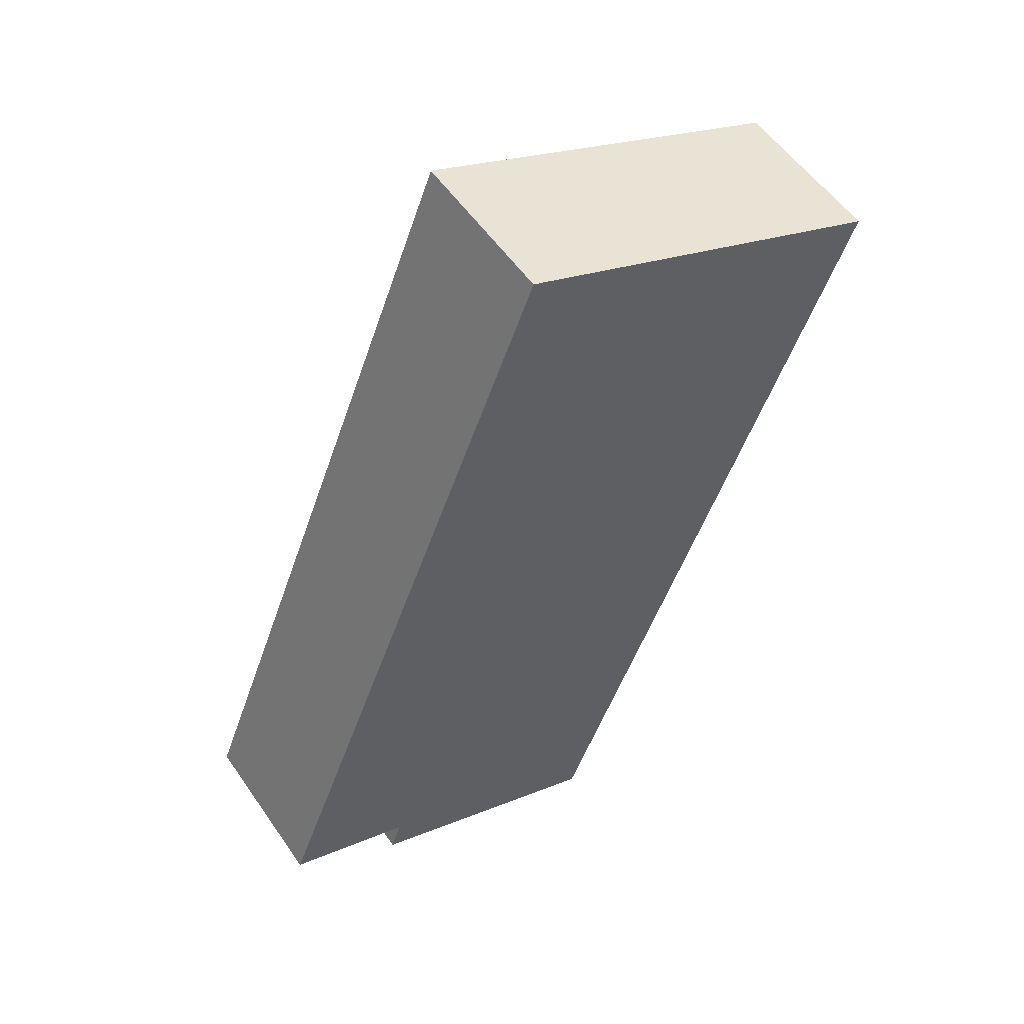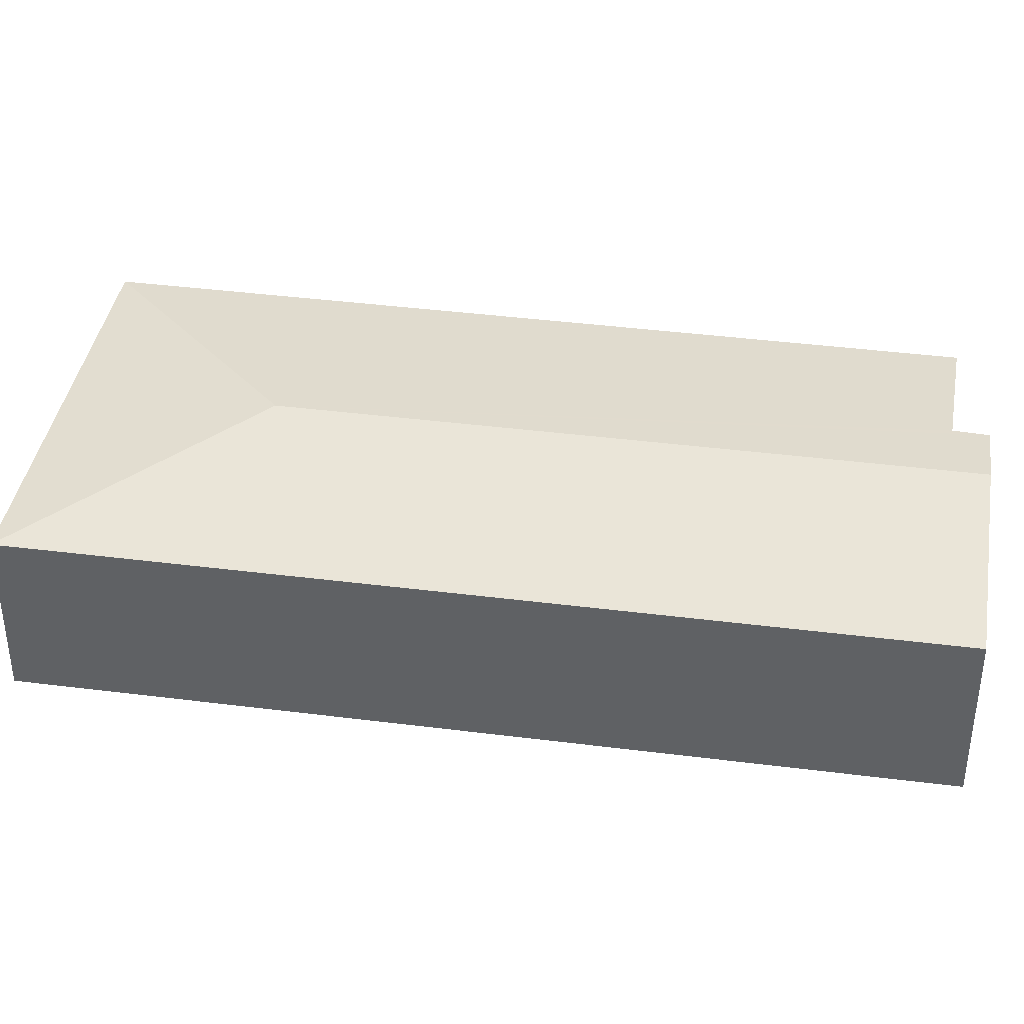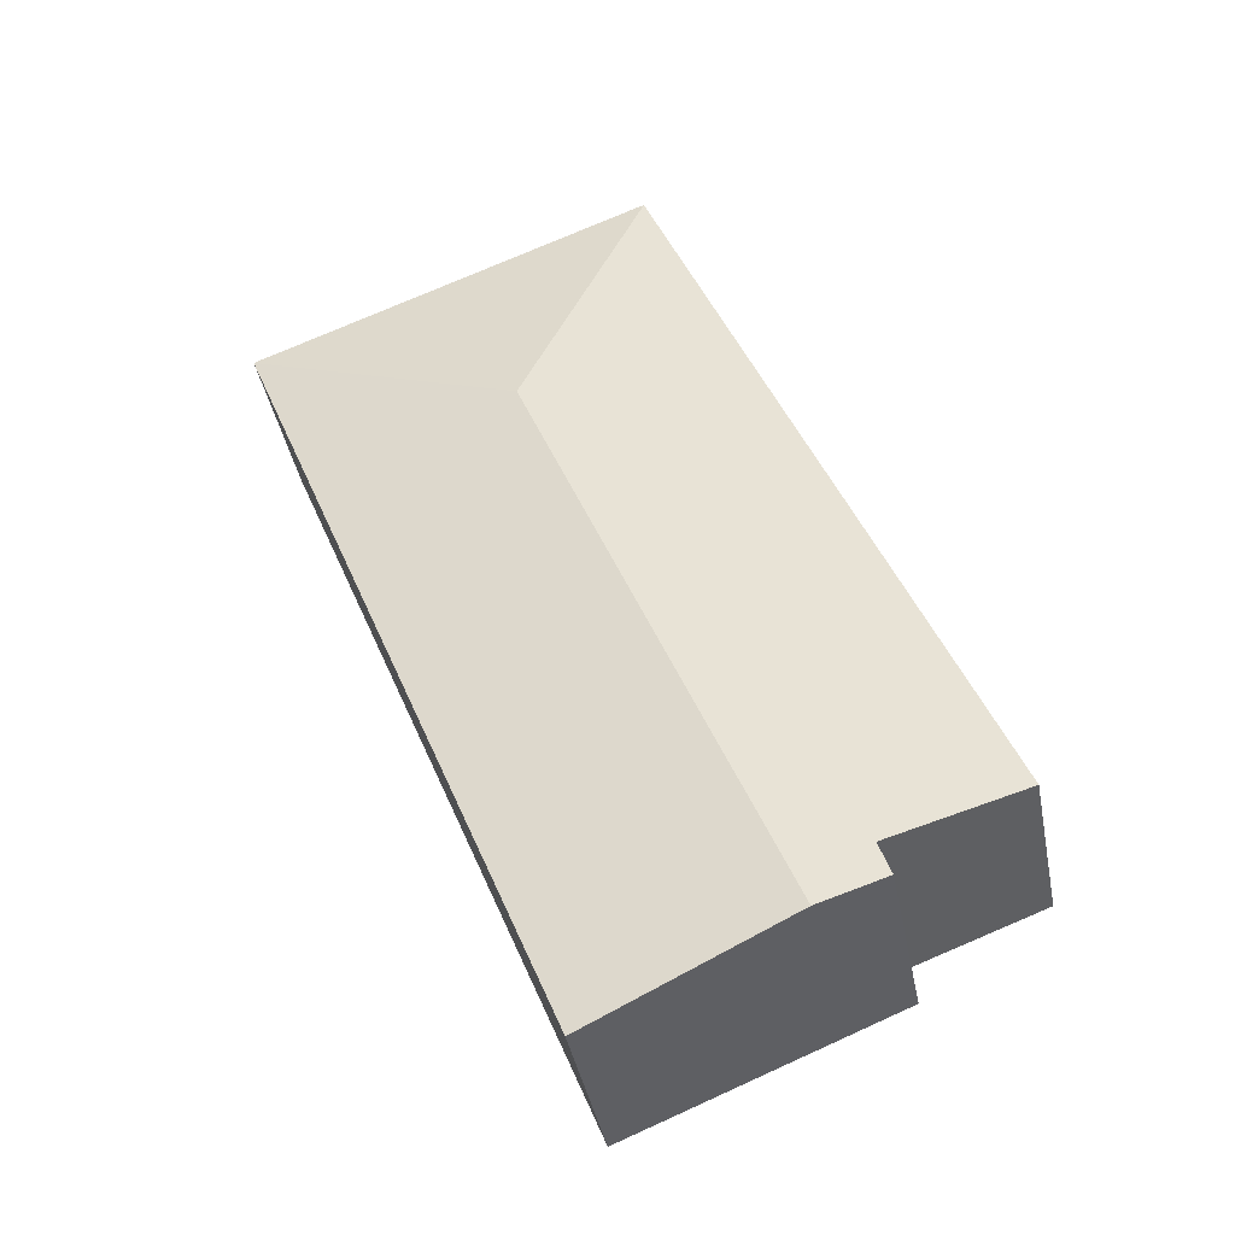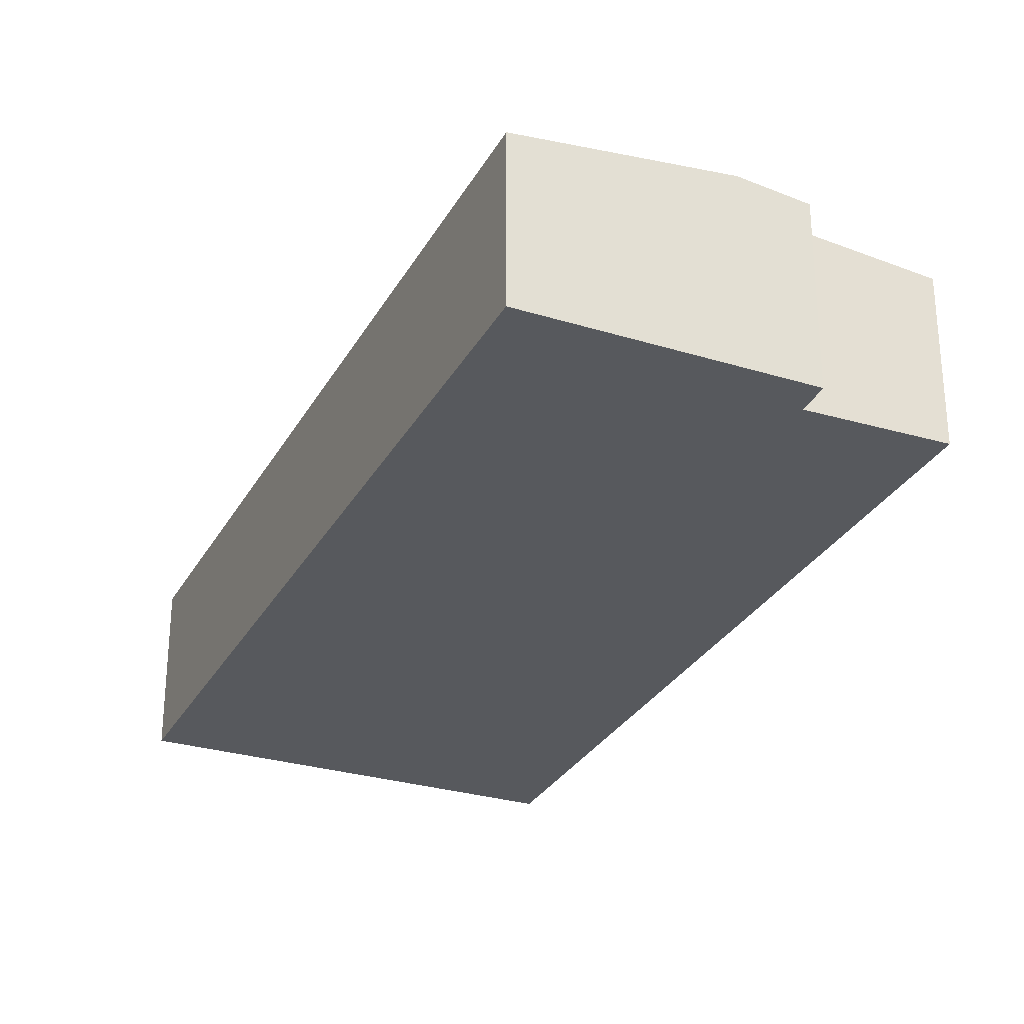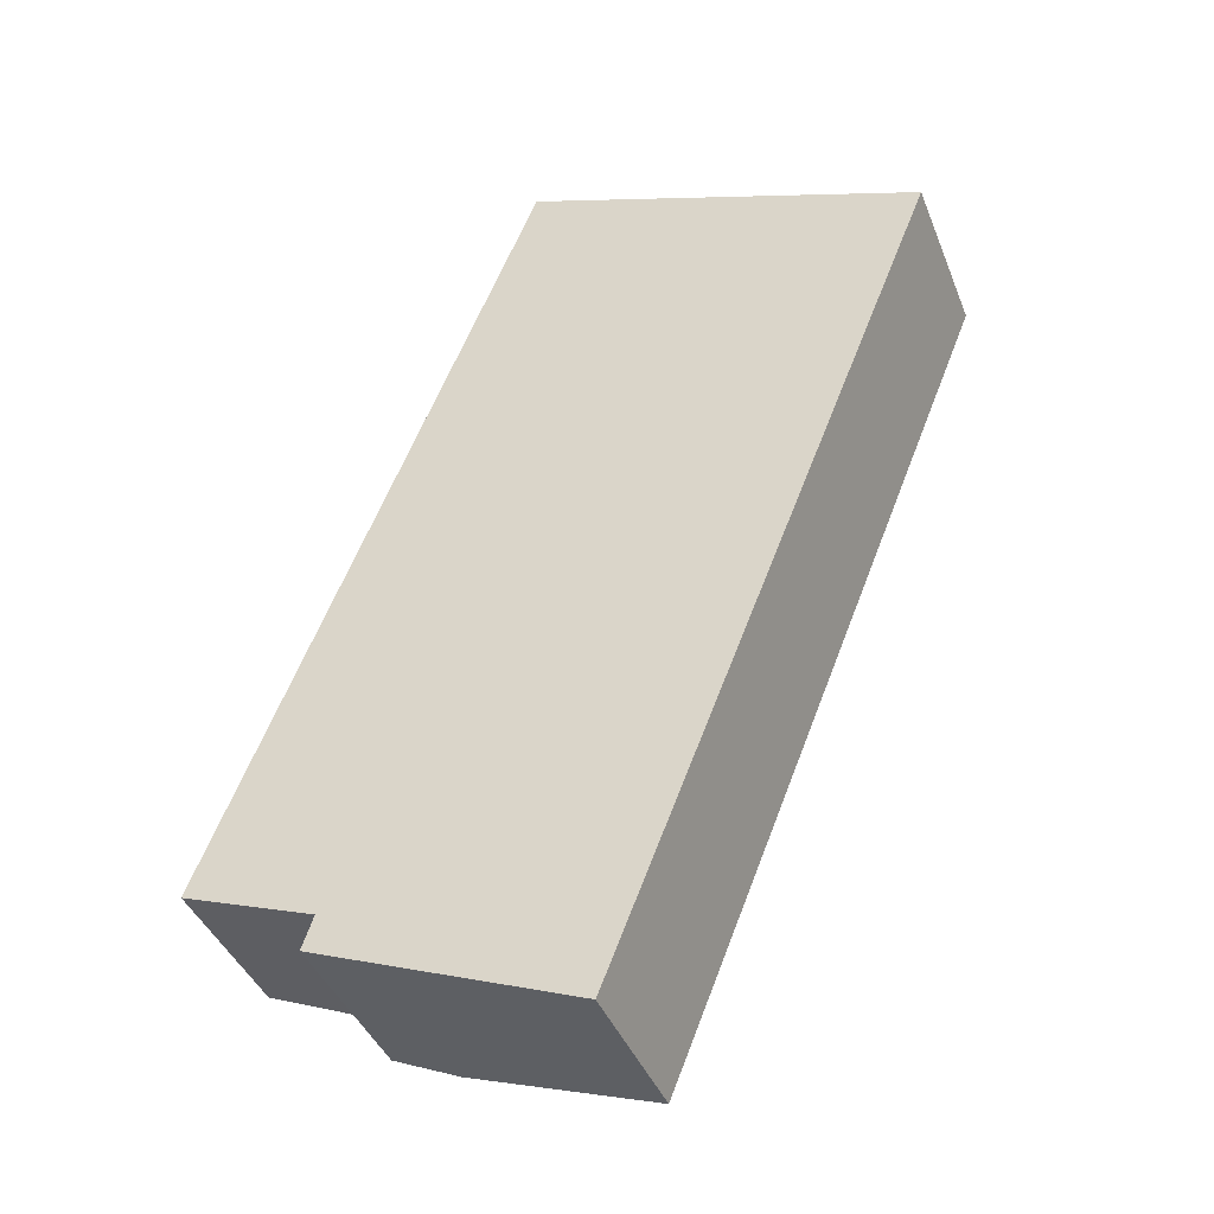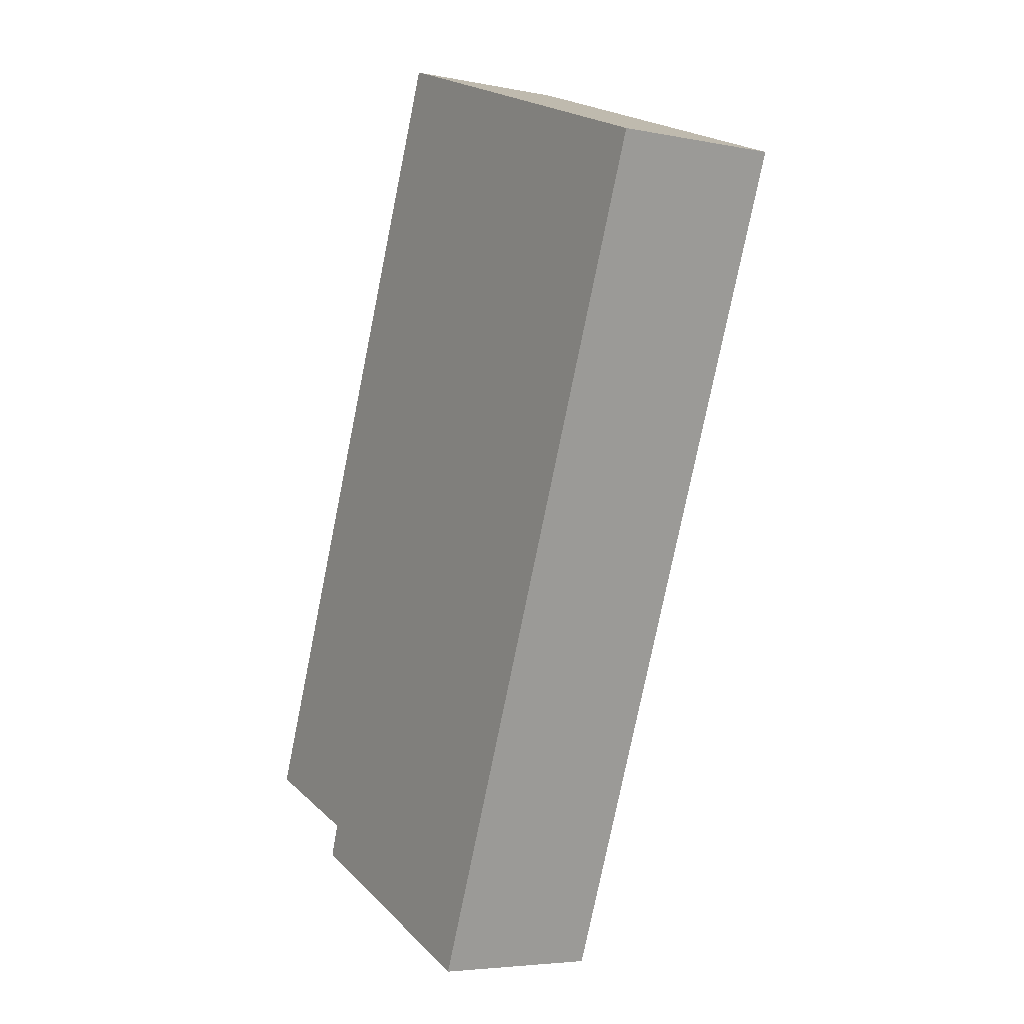
<metadata>
{"format":"obj","ext":"obj","renderer":"f3d","projection":"perspective","resolution":1024,"background":"white","views":[{"elev":54.3,"azim":-33.9,"up":"+Z"},{"elev":39.6,"azim":120.7,"up":"+Y"},{"elev":-41.6,"azim":-169.0,"up":"+Z"},{"elev":-29.6,"azim":177.4,"up":"+Y"},{"elev":-41.1,"azim":20.6,"up":"+Z"},{"elev":-4.9,"azim":57.7,"up":"+Z"}]}
</metadata>
<code>
v  7.232 3.207 8.618
v  11.66 2.818 10.71
v  11.85 2.818 10.64
v  5.434 2.818 13.12
v  5.235 2.818 13.19
v  10.6 2.818 7.476
v  6.373 2.818 -3.128
v  3.082 3.207 -1.805
v  2.001 3.079 -1.371
v  2.19 3.076 -0.814
v  0 2.82 1.727e-16
v  6.373 1.915e-16 -3.128
v  3.082 1.105e-16 -1.805
v  2.001 8.395e-17 -1.371
v  2.19 4.984e-17 -0.814
v  0 0 0
v  5.235 -8.075e-16 13.19
v  5.434 -8.031e-16 13.12
v  11.66 -6.559e-16 10.71
v  11.85 -6.513e-16 10.64
v  10.6 -4.578e-16 7.476
g defaultobject
f 1 2 3
f 2 1 4
f 4 1 5
f 6 1 3
f 1 6 7
f 1 7 8
f 9 1 8
f 1 9 10
f 1 10 11
f 1 11 5
f 12 8 7
f 8 12 13
f 8 13 9
f 9 13 14
f 15 11 10
f 11 15 16
f 14 10 9
f 10 14 15
f 16 5 11
f 5 16 17
f 17 4 5
f 4 17 18
f 18 2 4
f 2 18 19
f 2 19 3
f 3 19 20
f 6 12 7
f 12 6 21
f 21 6 3
f 21 3 20
f 21 13 12
f 13 21 14
f 14 21 15
f 15 17 16
f 17 15 21
f 17 21 20
f 17 20 19
f 17 19 18

</code>
